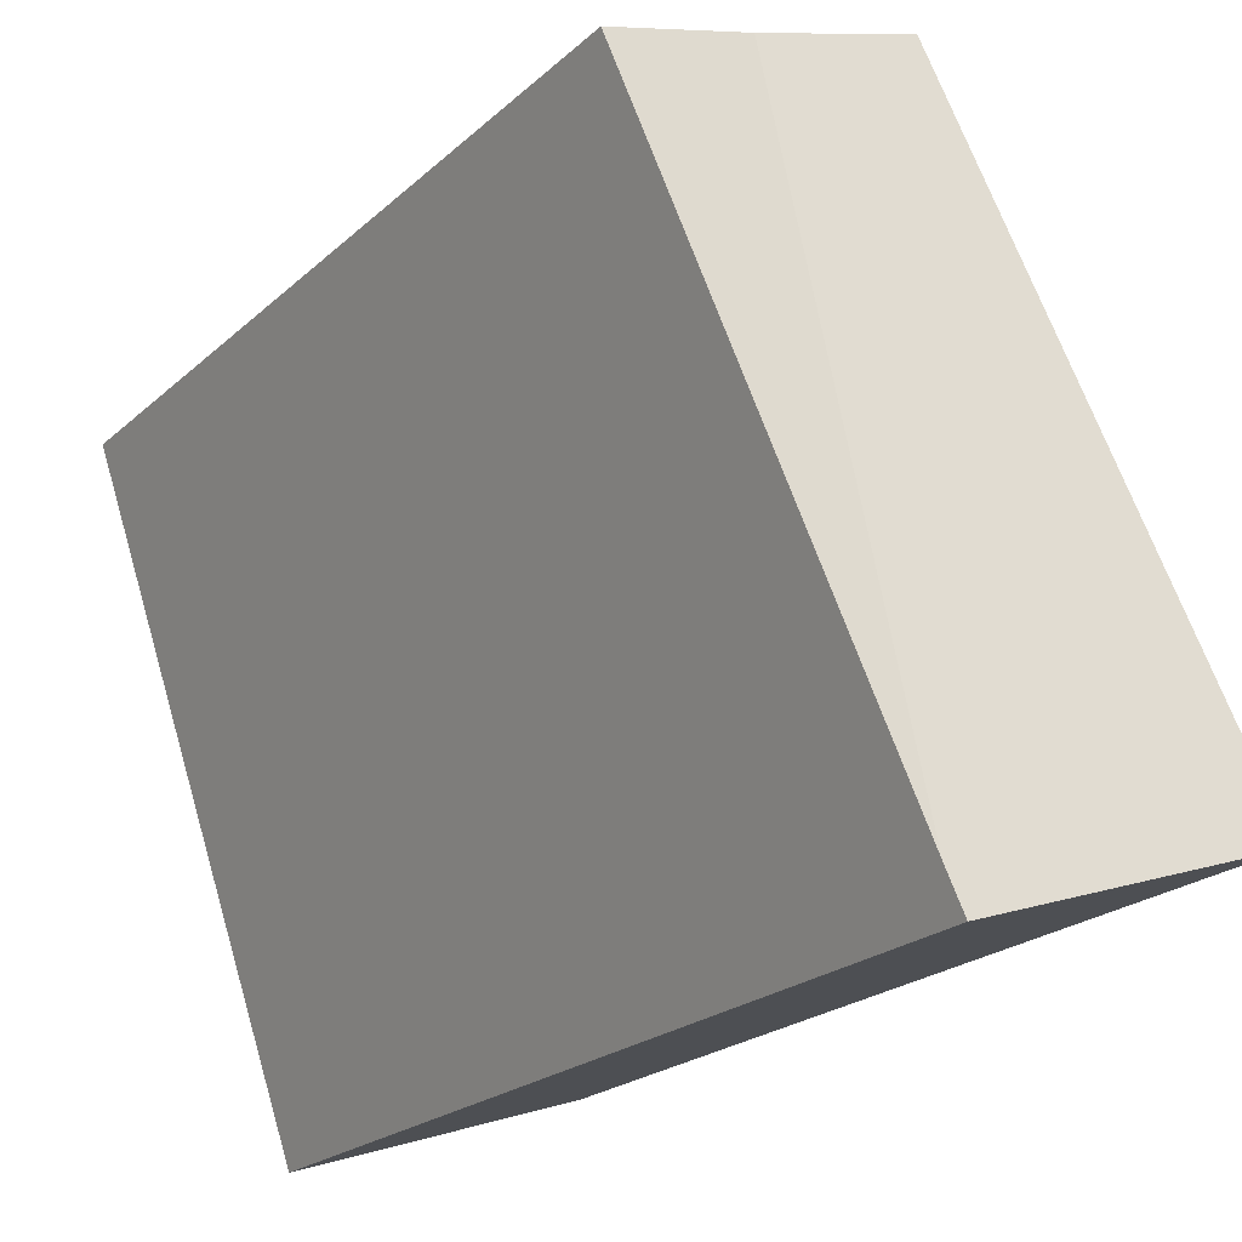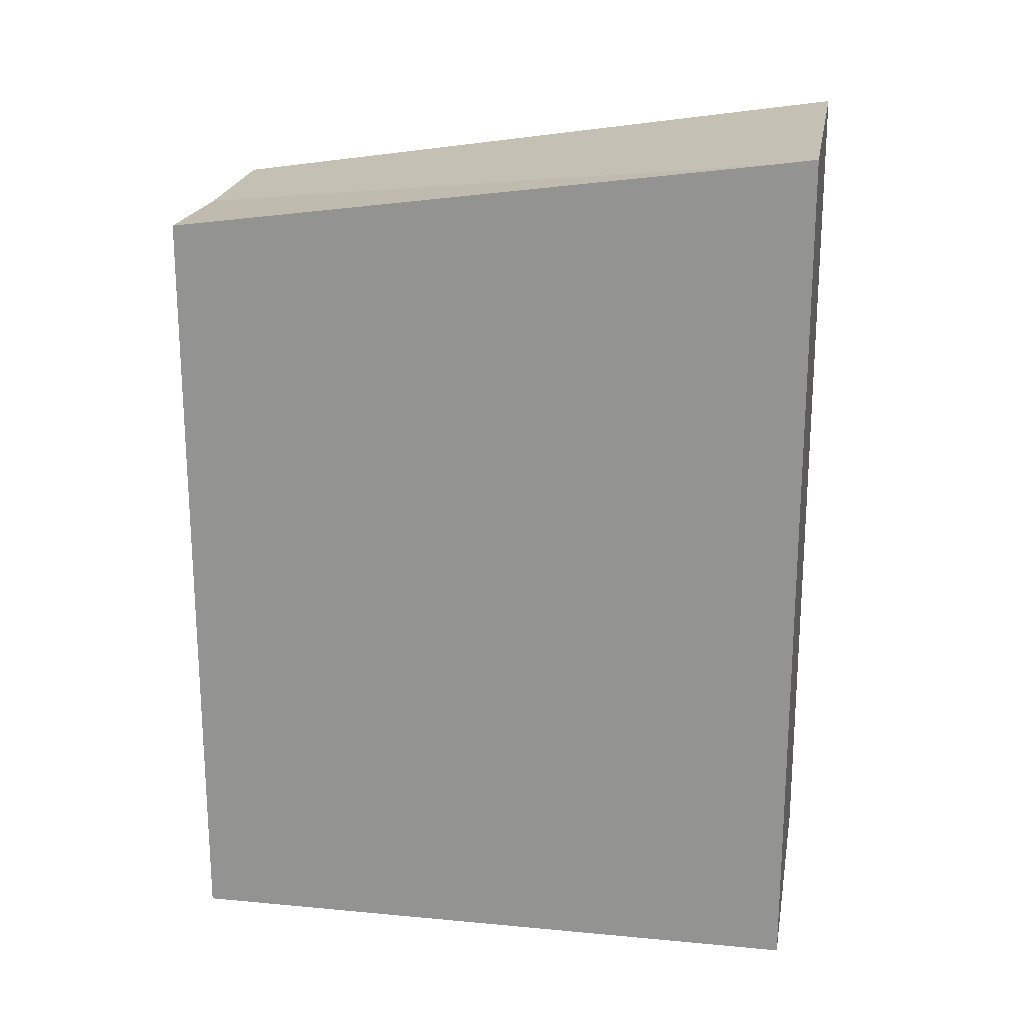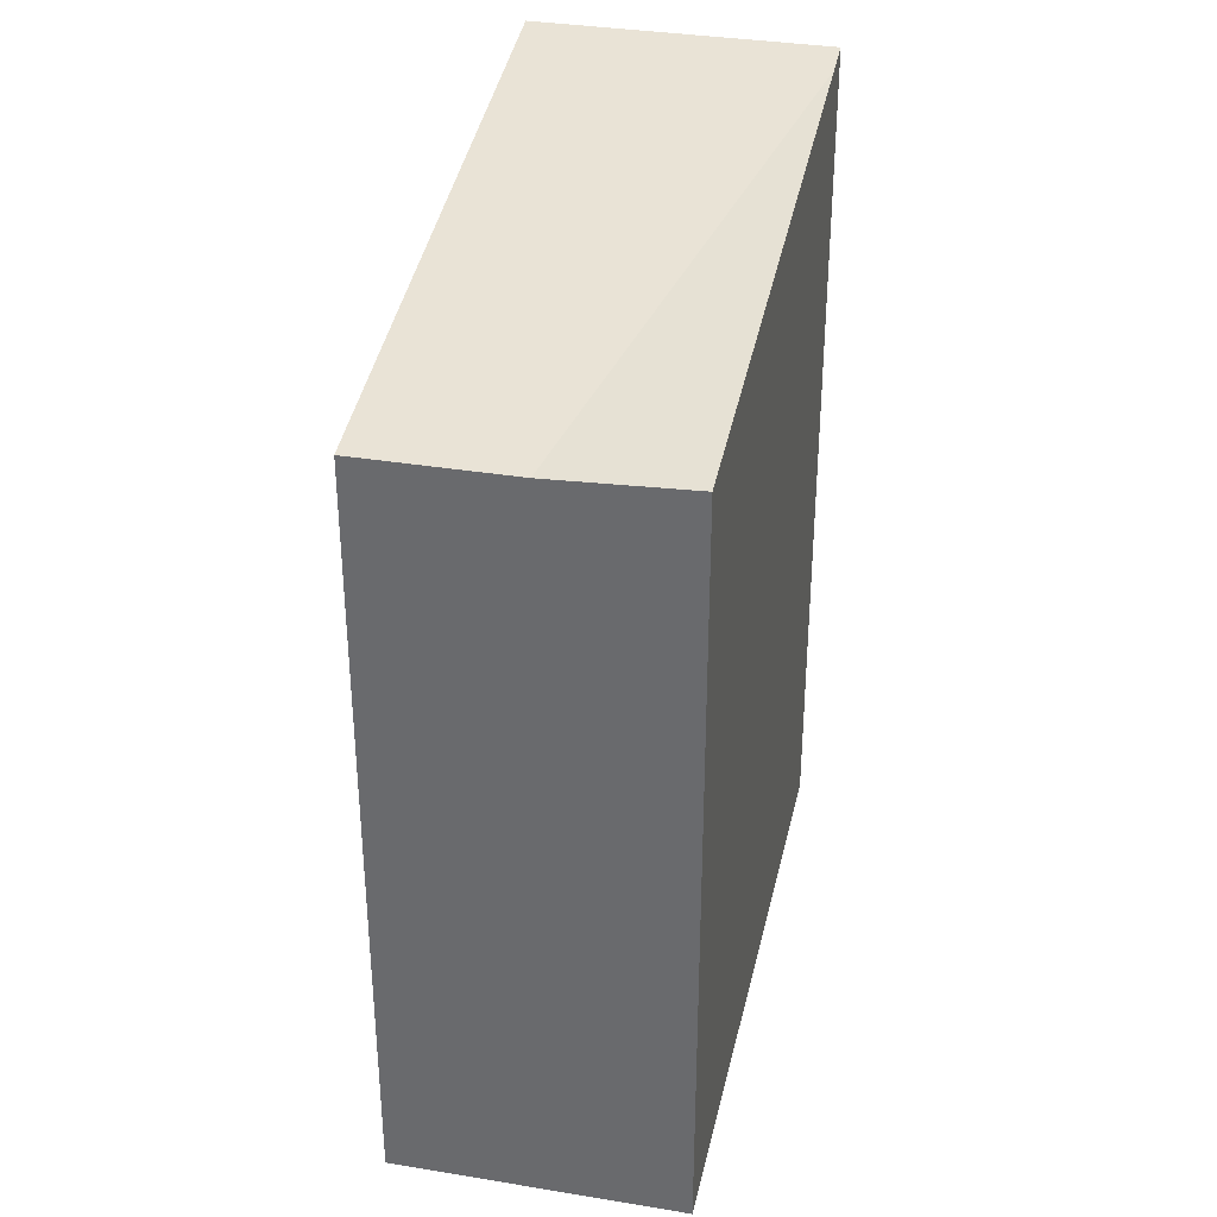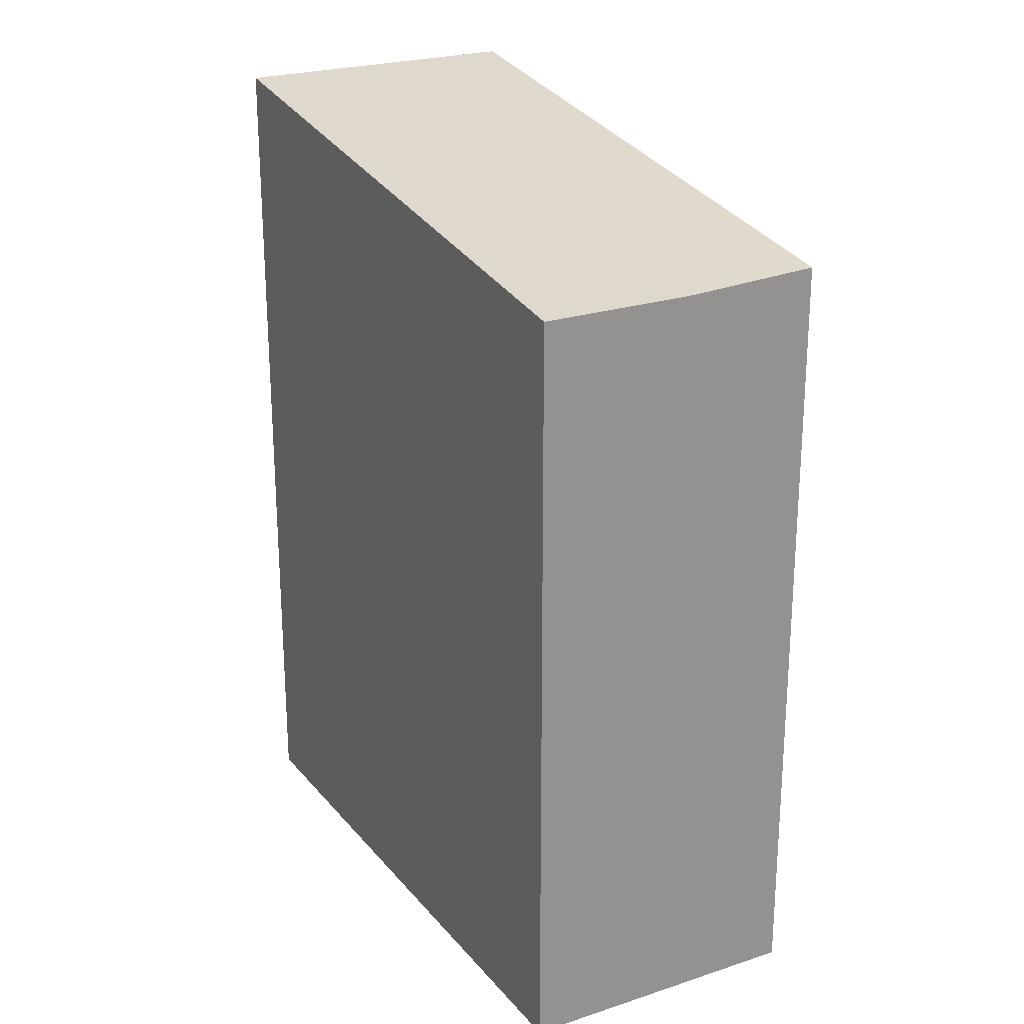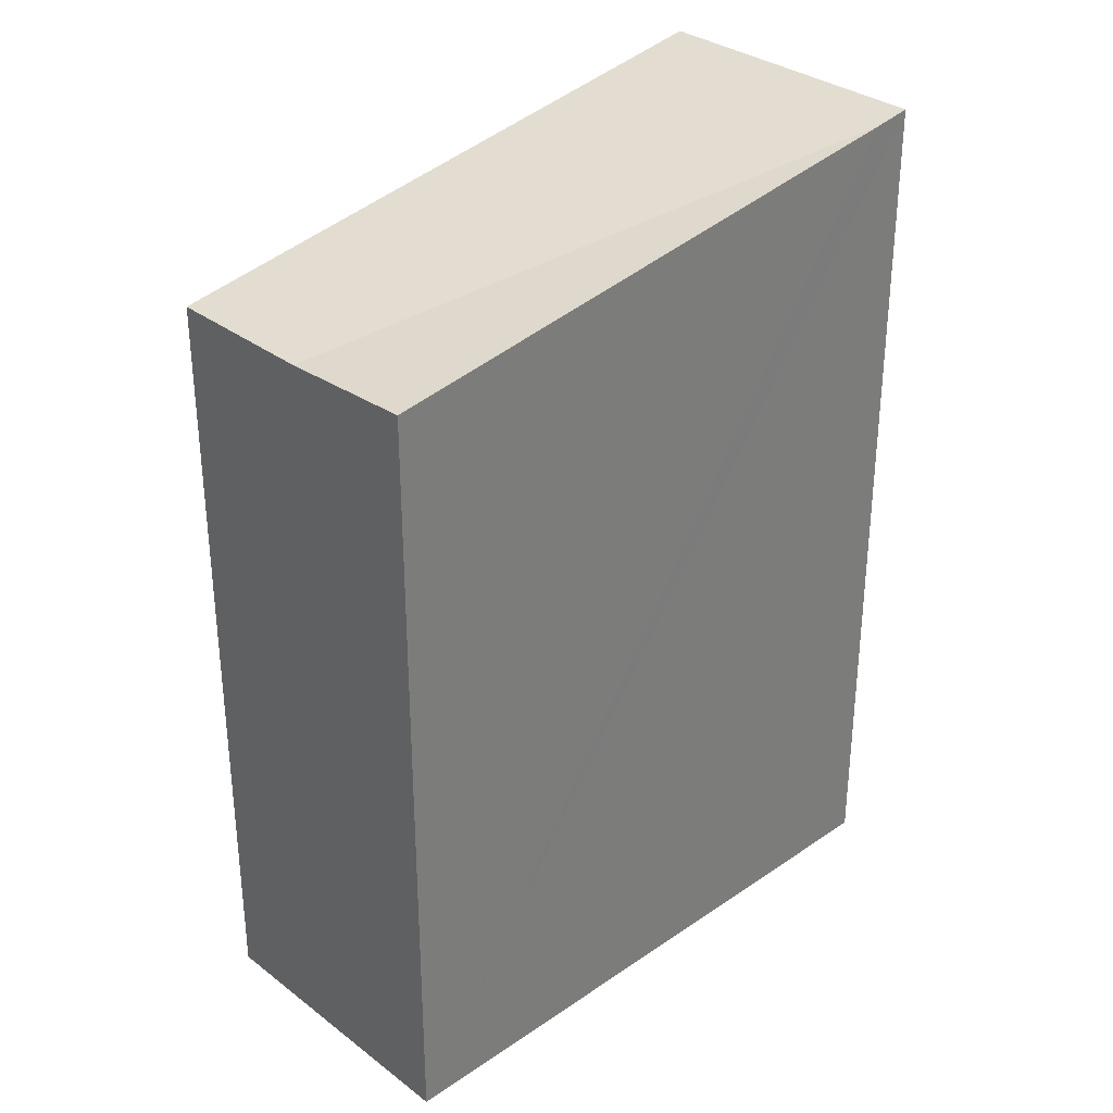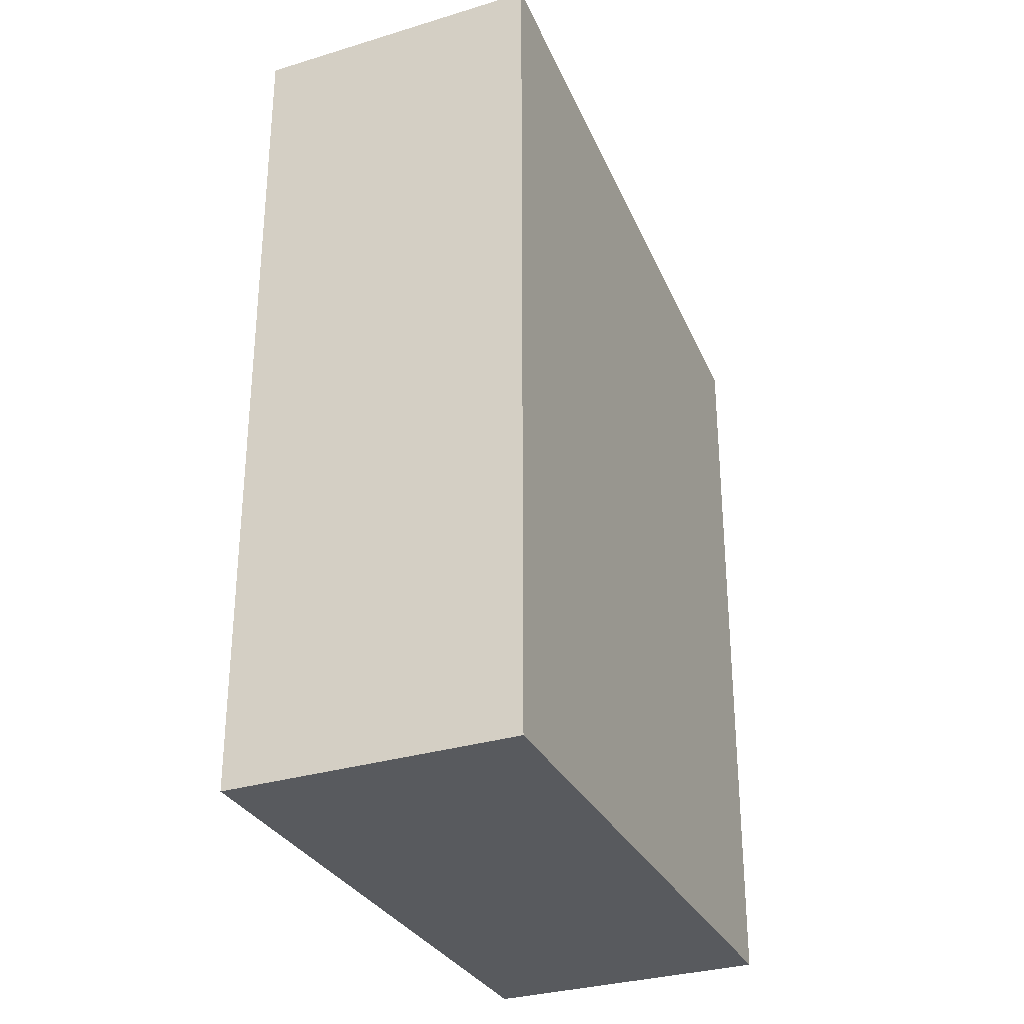
<metadata>
{"format":"obj","ext":"obj","renderer":"f3d","projection":"perspective","resolution":1024,"background":"white","views":[{"elev":-21.9,"azim":146.5,"up":"+Z"},{"elev":21.5,"azim":118.5,"up":"+Y"},{"elev":34.9,"azim":31.3,"up":"+Y"},{"elev":23.8,"azim":-9.9,"up":"+Y"},{"elev":32.5,"azim":65.4,"up":"+Y"},{"elev":-31.1,"azim":-137.5,"up":"+Y"}]}
</metadata>
<code>
v  3.032 6.55 4.668
v  0 7.365 4.51e-16
v  1.8 6.55 5.09
v  2.498 7.315 -0.504
v  2.39 7.365 -0.819
v  4.14 6.606 4.289
v  1.8 -3.117e-16 5.09
v  4.14 -2.626e-16 4.289
v  3.032 -2.858e-16 4.668
v  2.39 5.015e-17 -0.819
v  2.498 3.086e-17 -0.504
v  0 0 0
g defaultobject
f 1 2 3
f 2 1 4
f 2 4 5
f 4 1 6
f 7 1 3
f 1 7 6
f 6 7 8
f 8 7 9
f 8 4 6
f 4 8 5
f 5 8 10
f 10 8 11
f 10 2 5
f 2 10 12
f 12 3 2
f 3 12 7
f 9 11 8
f 11 9 7
f 11 7 12
f 11 12 10

</code>
